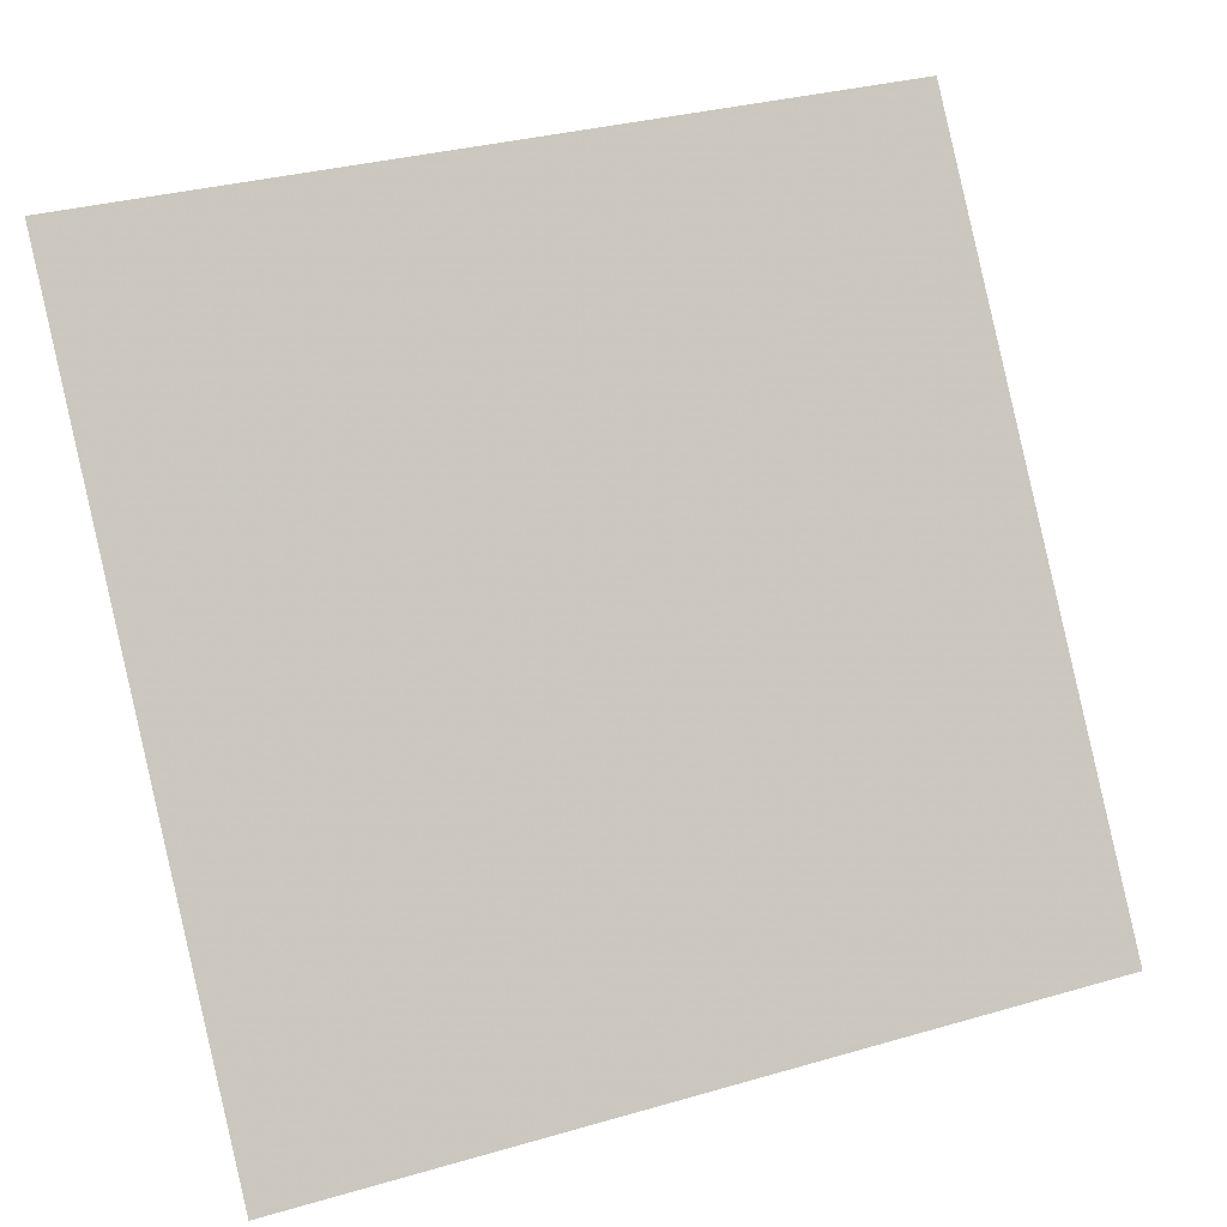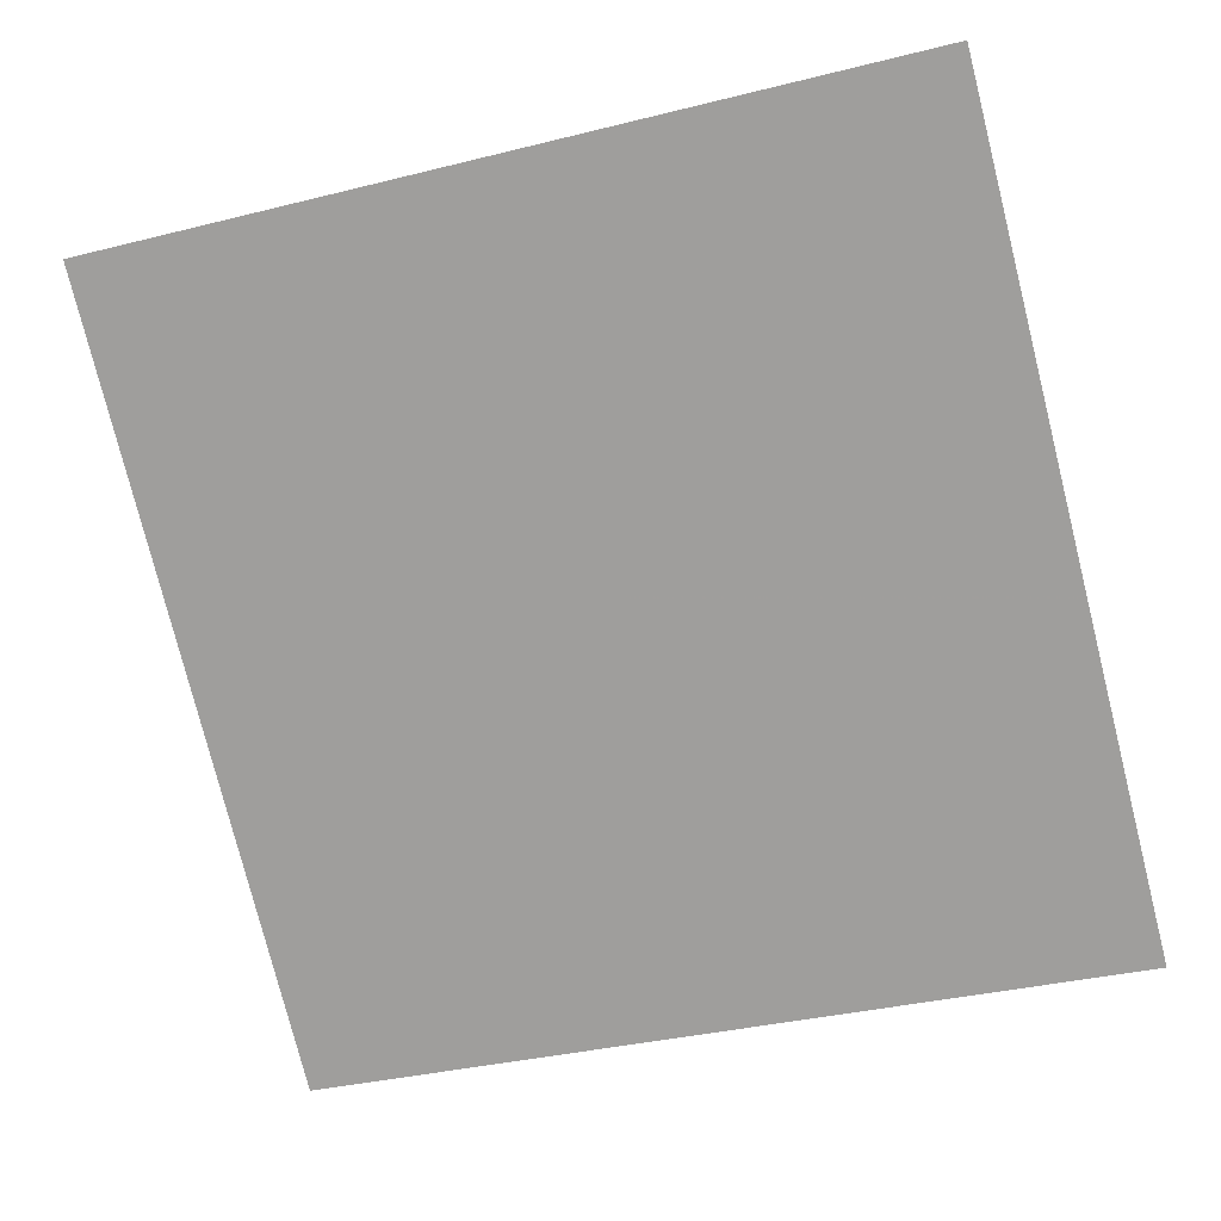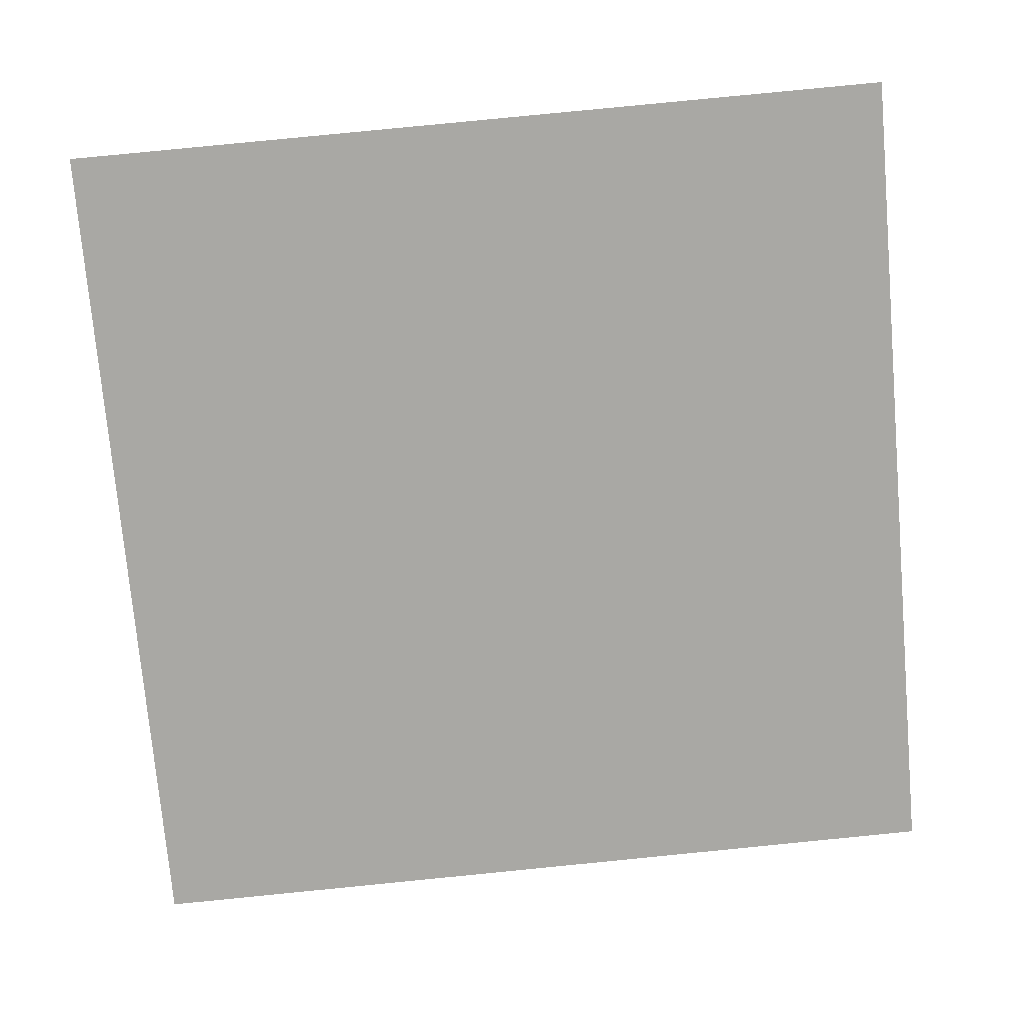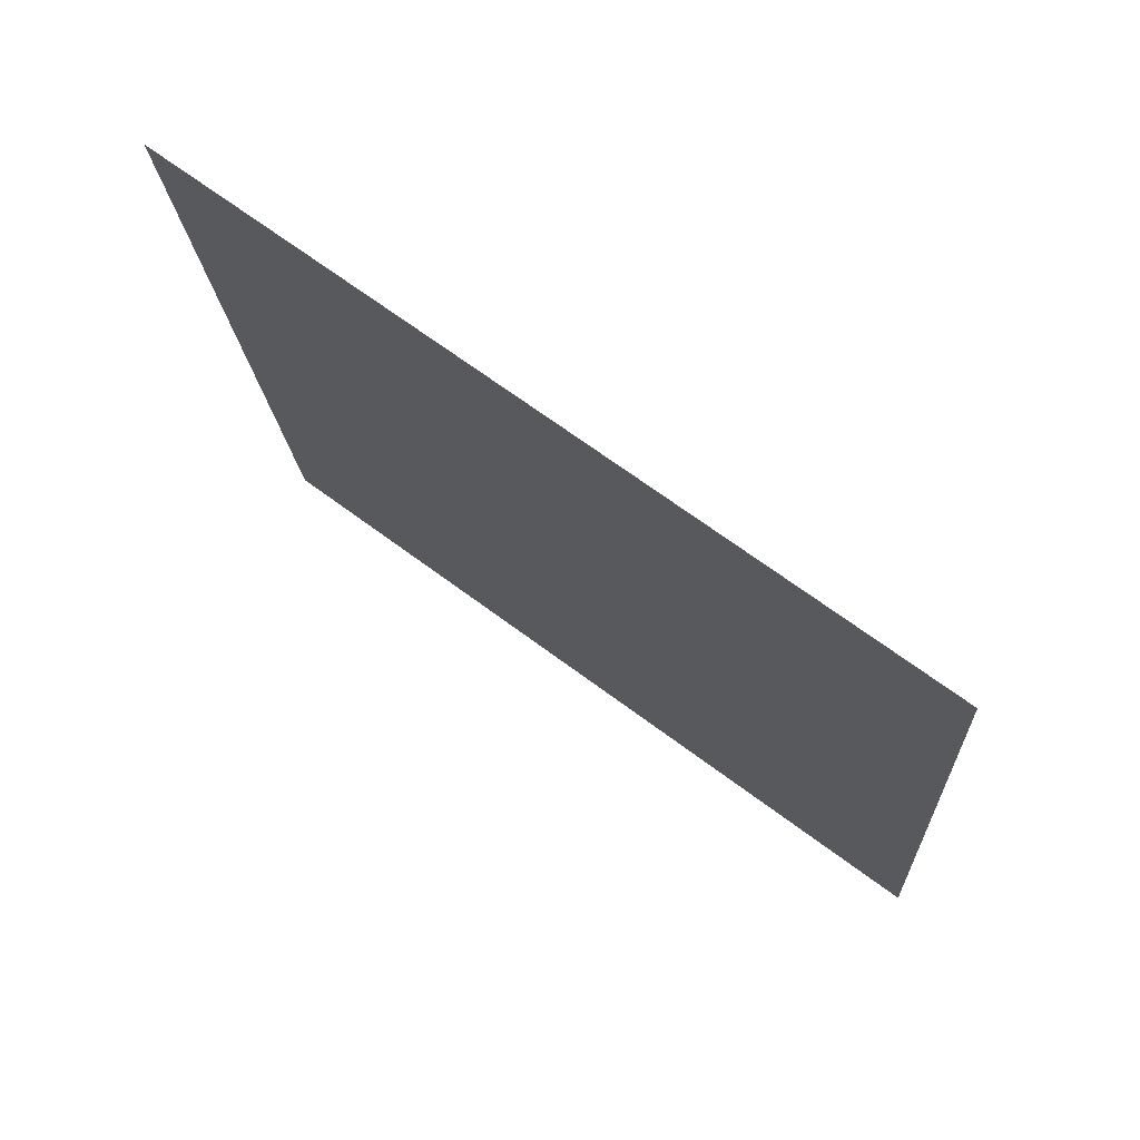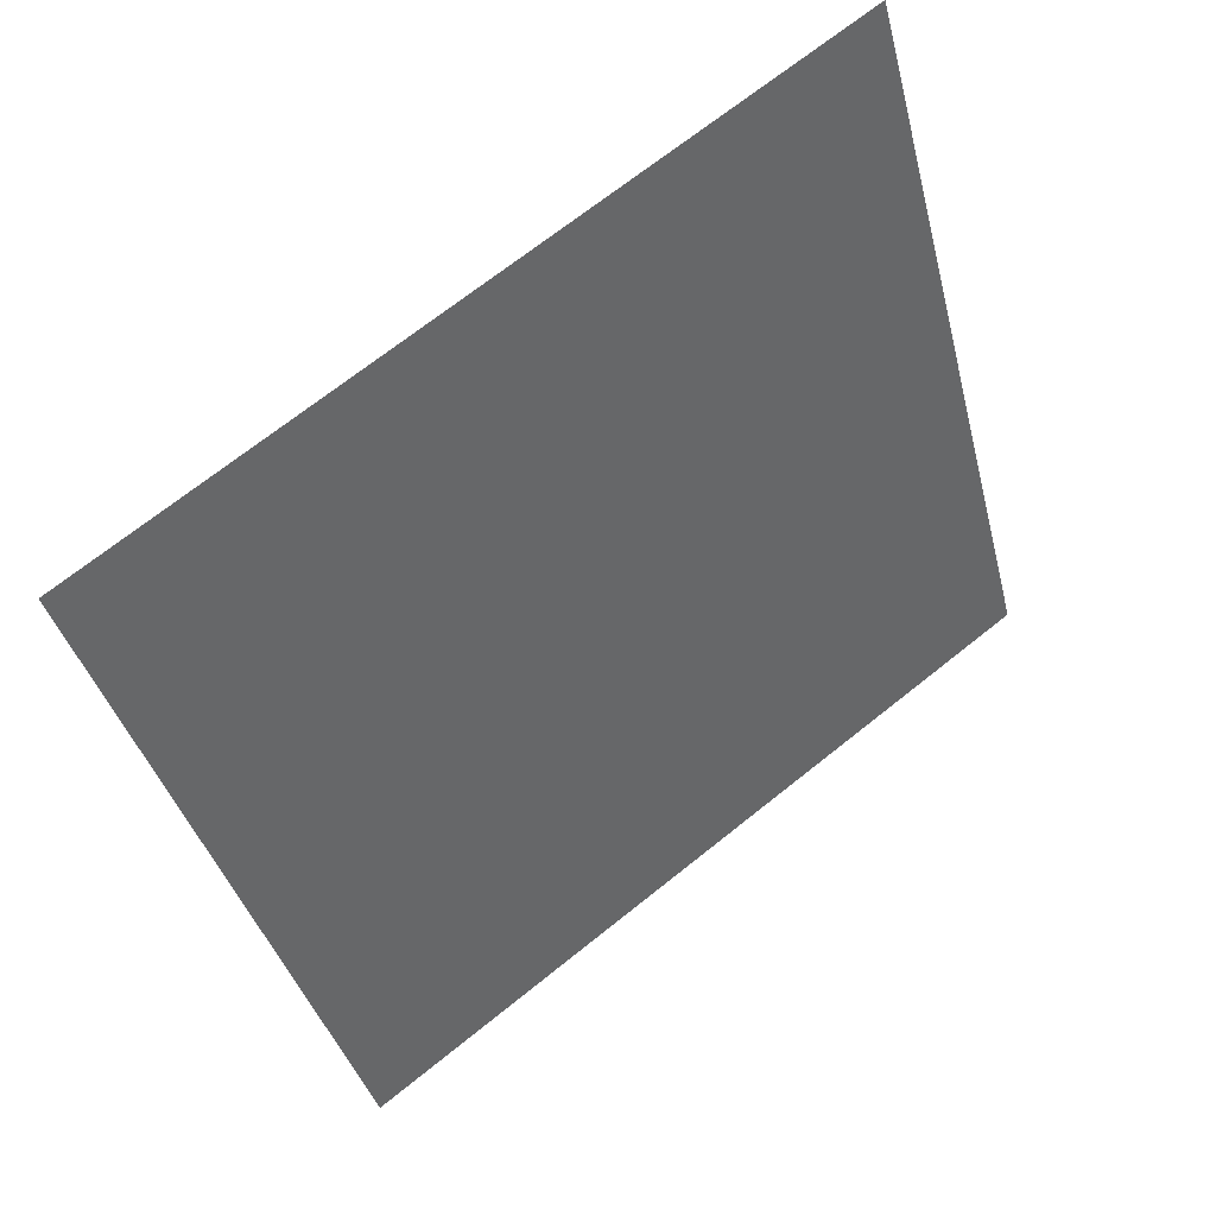
<metadata>
{"format":"obj","ext":"obj","renderer":"f3d","projection":"perspective","resolution":1024,"background":"white","views":[{"elev":33.6,"azim":-23.4,"up":"+Z"},{"elev":-39.0,"azim":19.0,"up":"+Y"},{"elev":68.6,"azim":175.1,"up":"+Y"},{"elev":-19.0,"azim":93.8,"up":"+Y"},{"elev":-37.0,"azim":-75.7,"up":"+Y"}]}
</metadata>
<code>
v -0.1573 0.7897 0.5086
v -0.1638 0.7899 0.5086
v -0.1637 0.7938 0.5139
v -0.1572 0.7936 0.5138
f 4 3 2 1

</code>
